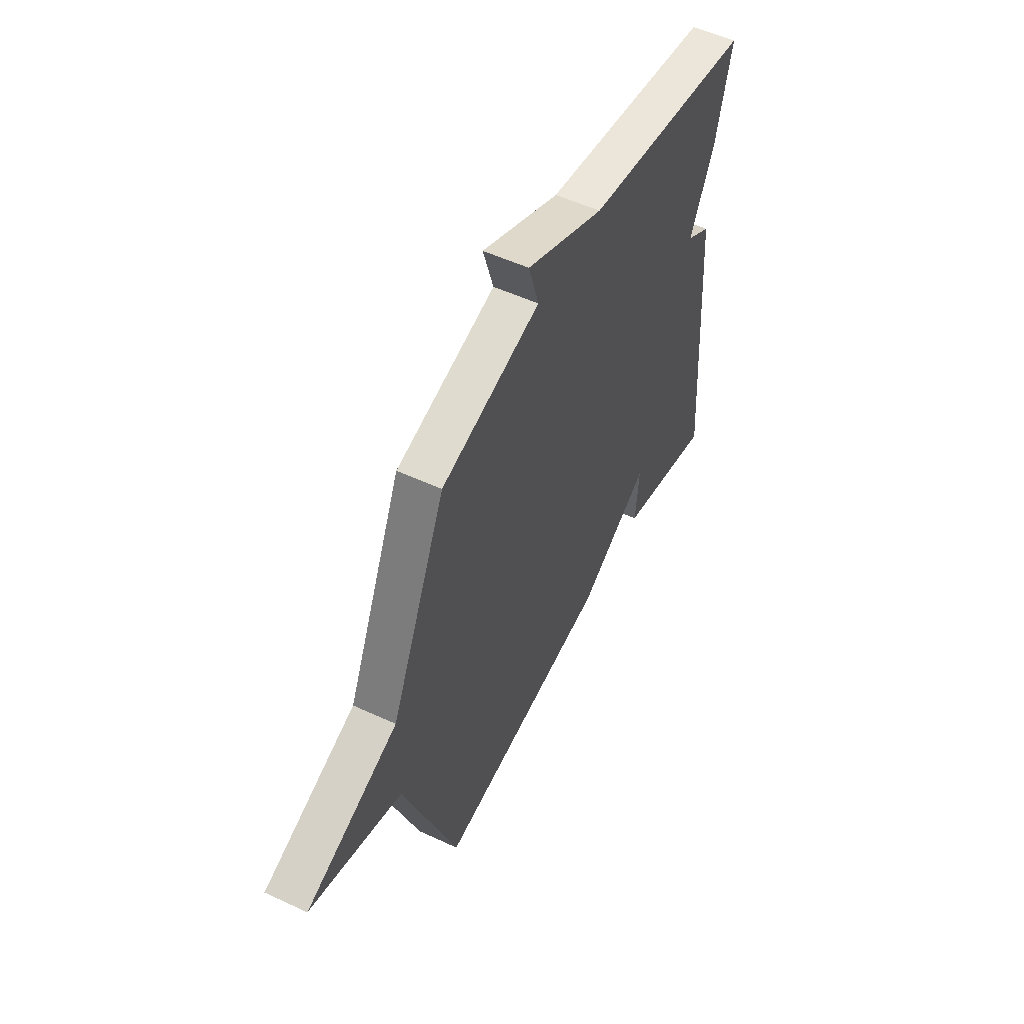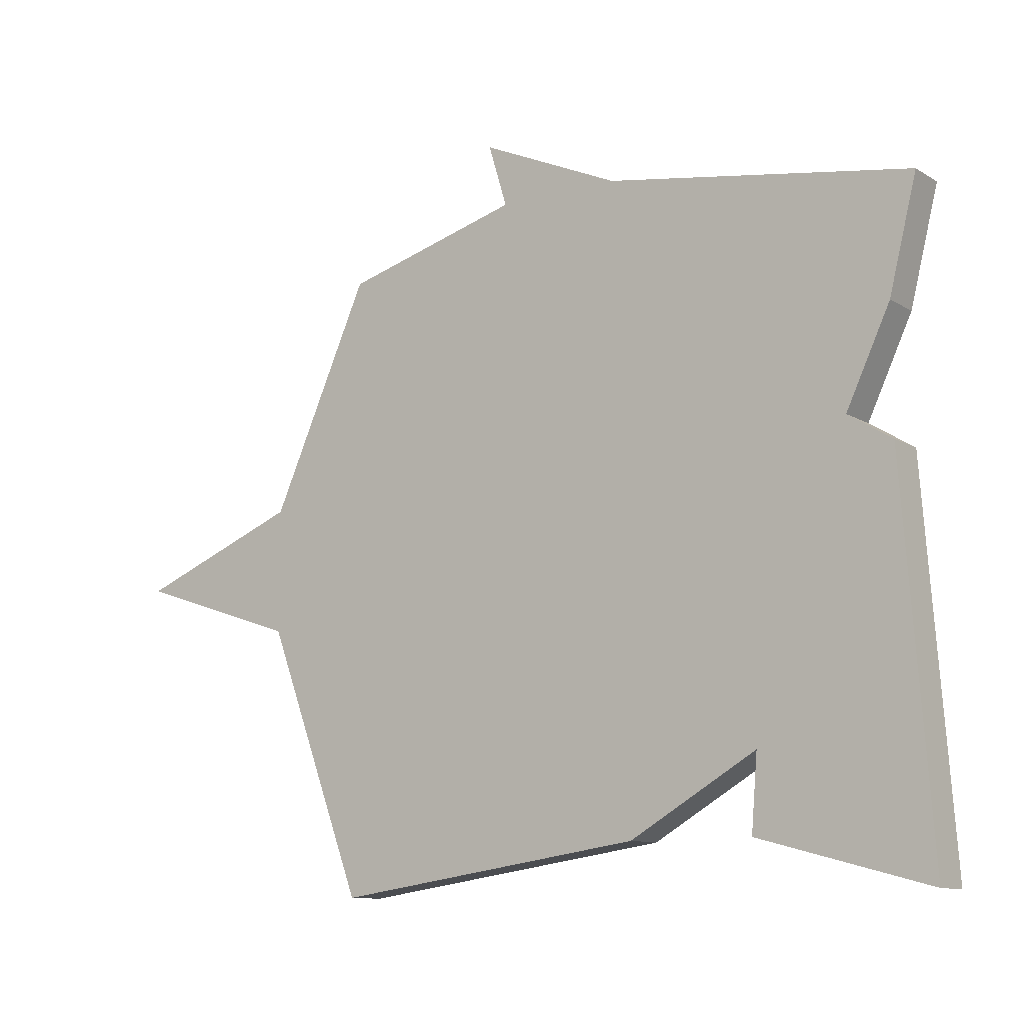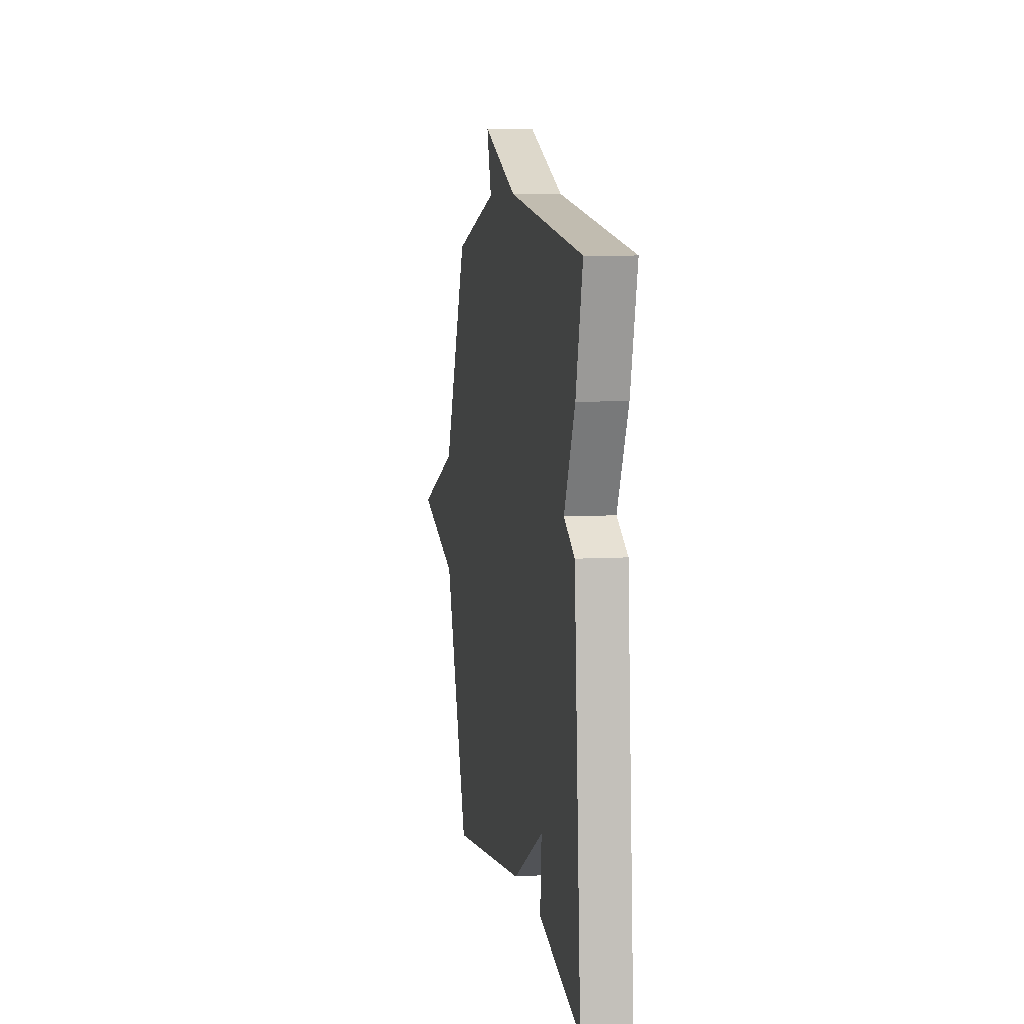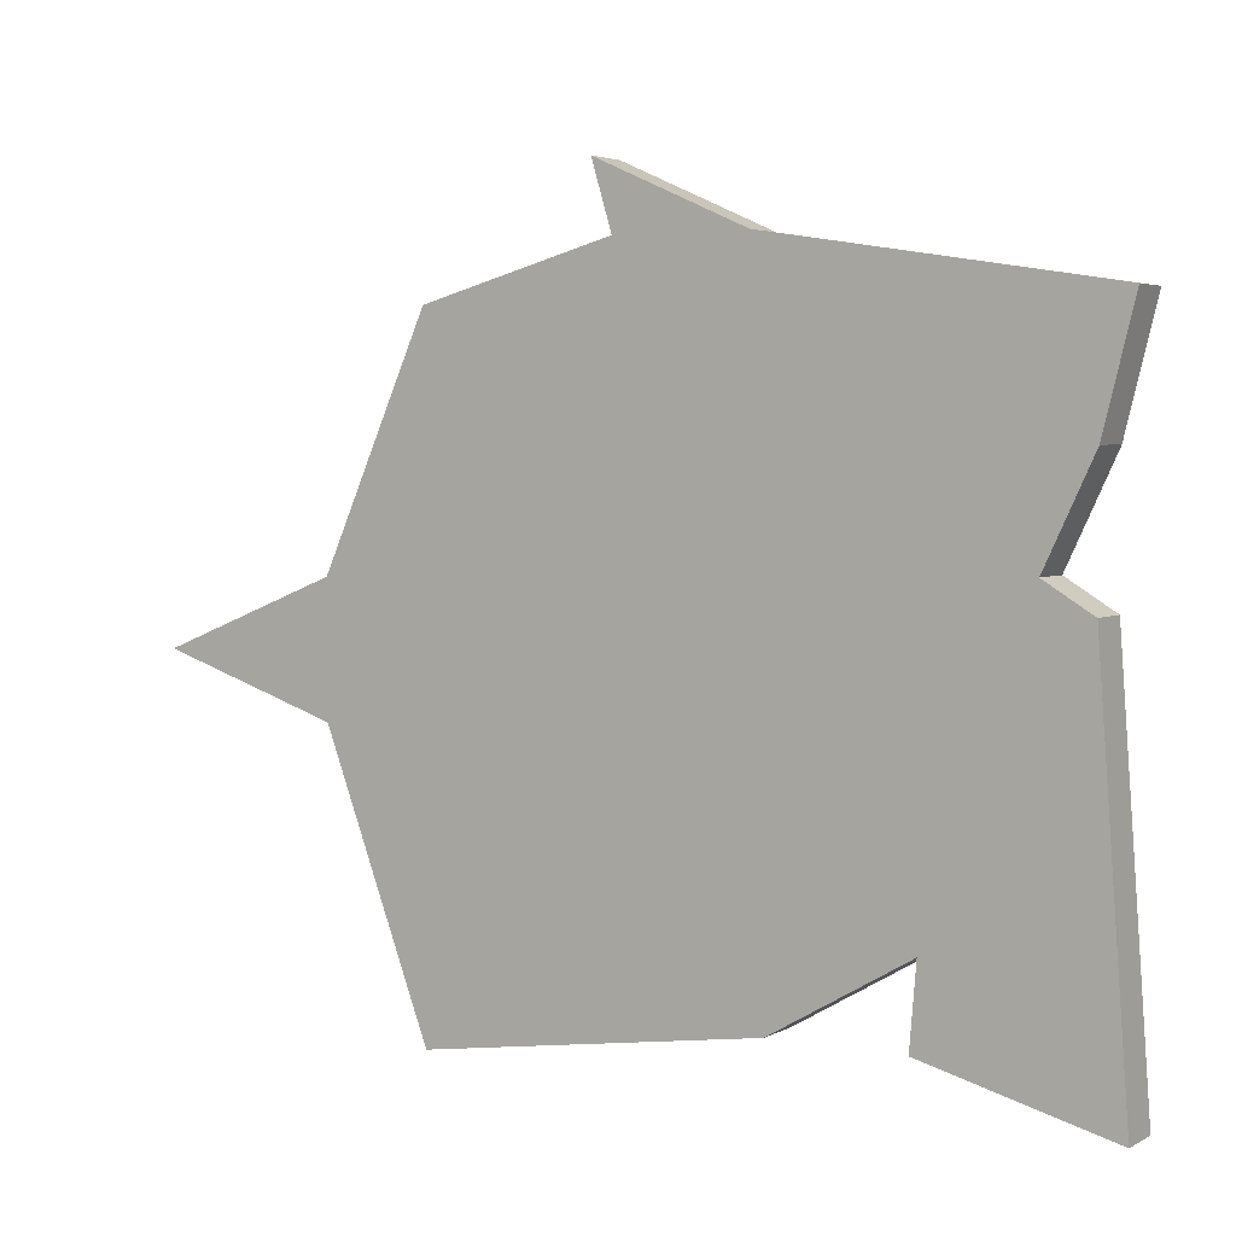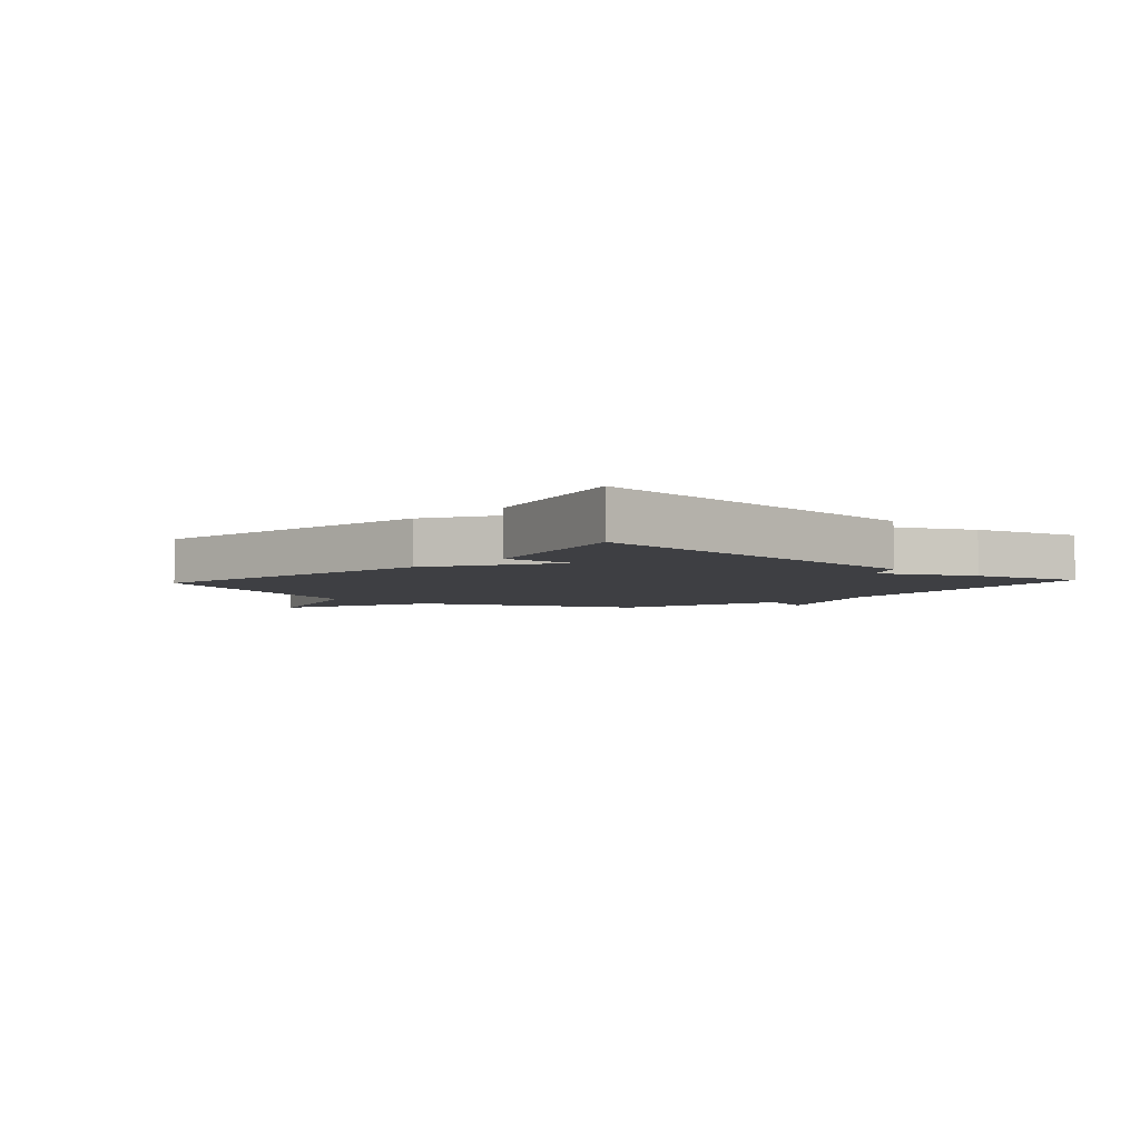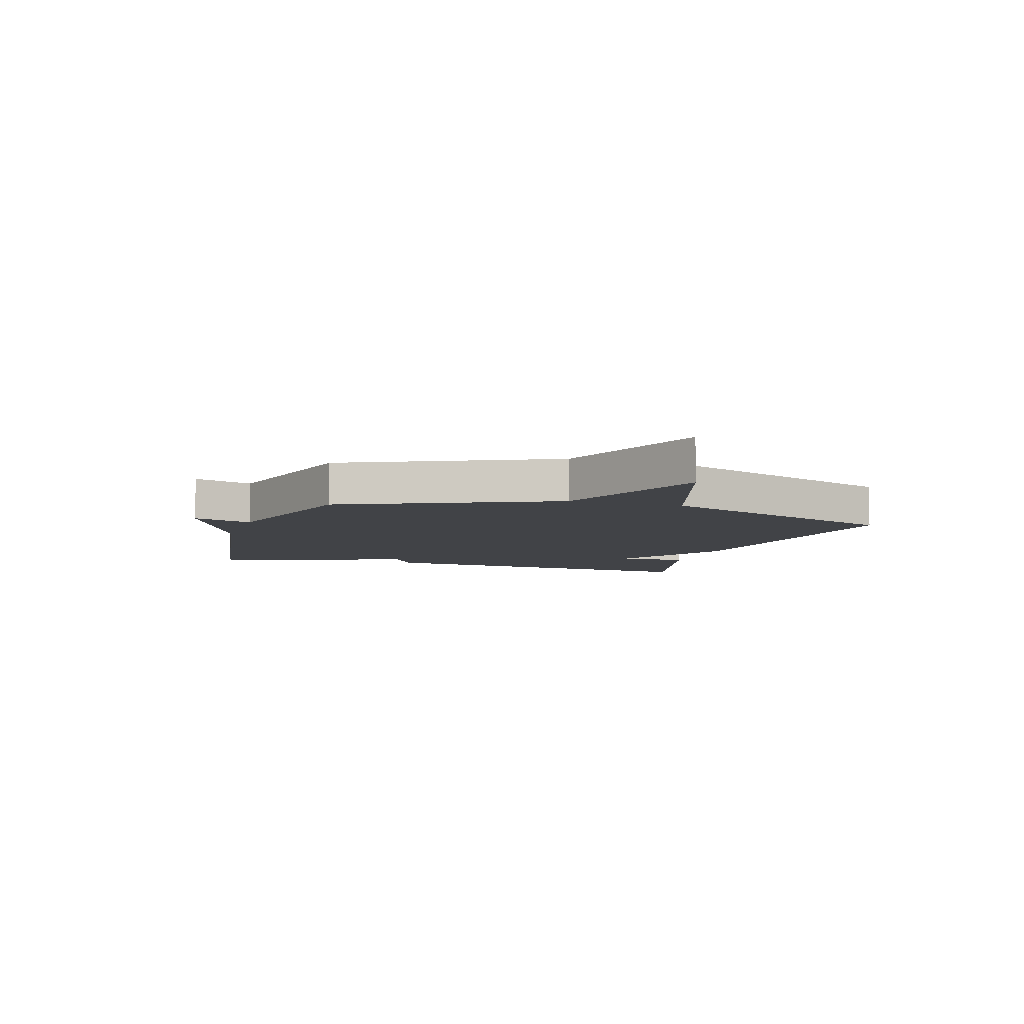
<metadata>
{"format":"obj","ext":"obj","renderer":"f3d","projection":"perspective","resolution":1024,"background":"white","views":[{"elev":53.1,"azim":116.5,"up":"+Z"},{"elev":-10.8,"azim":-145.0,"up":"+Z"},{"elev":7.2,"azim":-99.8,"up":"+Z"},{"elev":3.7,"azim":-148.5,"up":"+Z"},{"elev":-4.3,"azim":-132.2,"up":"+Y"},{"elev":-6.9,"azim":72.4,"up":"+Y"}]}
</metadata>
<code>
v -0.5 0.07 -0.5
v -0.454 0.07 0.116
v -0.381 0.07 0.161
v -0.454 0.07 0.316
v -0.5 0.07 0.5
v 0.006 0.07 0.581
v 0.237 0.07 0.683
v 0.206 0.07 0.581
v 0.5 0.07 0.5
v 0.663 0.07 0.135
v 0.936 0.07 0.026
v 0.663 0.07 -0.065
v 0.5 0.07 -0.5
v -0.017 0.07 -0.425
v -0.227 0.07 -0.303
v -0.217 0.07 -0.425
v -0.5 0 -0.5
v -0.454 0 0.116
v -0.381 0 0.161
v -0.454 0 0.316
v -0.5 0 0.5
v 0.006 0 0.581
v 0.237 0 0.683
v 0.206 0 0.581
v 0.5 0 0.5
v 0.663 0 0.135
v 0.936 0 0.026
v 0.663 0 -0.065
v 0.5 0 -0.5
v -0.017 0 -0.425
v -0.227 0 -0.303
v -0.217 0 -0.425
f 1 2 3
f 16 1 3
f 15 16 3
f 14 15 3
f 13 14 3
f 12 13 3
f 3 4 5
f 12 3 5
f 11 12 5
f 10 11 5
f 10 5 6
f 9 10 6
f 8 9 6
f 6 7 8
f 19 18 17
f 19 17 32
f 19 32 31
f 19 31 30
f 19 30 29
f 19 29 28
f 21 20 19
f 21 19 28
f 21 28 27
f 21 27 26
f 22 21 26
f 22 26 25
f 22 25 24
f 24 23 22
f 1 17 18 2
f 2 18 19 3
f 3 19 20 4
f 4 20 21 5
f 5 21 22 6
f 6 22 23 7
f 7 23 24 8
f 8 24 25 9
f 9 25 26 10
f 10 26 27 11
f 11 27 28 12
f 12 28 29 13
f 13 29 30 14
f 14 30 31 15
f 15 31 32 16
f 16 32 17 1

</code>
